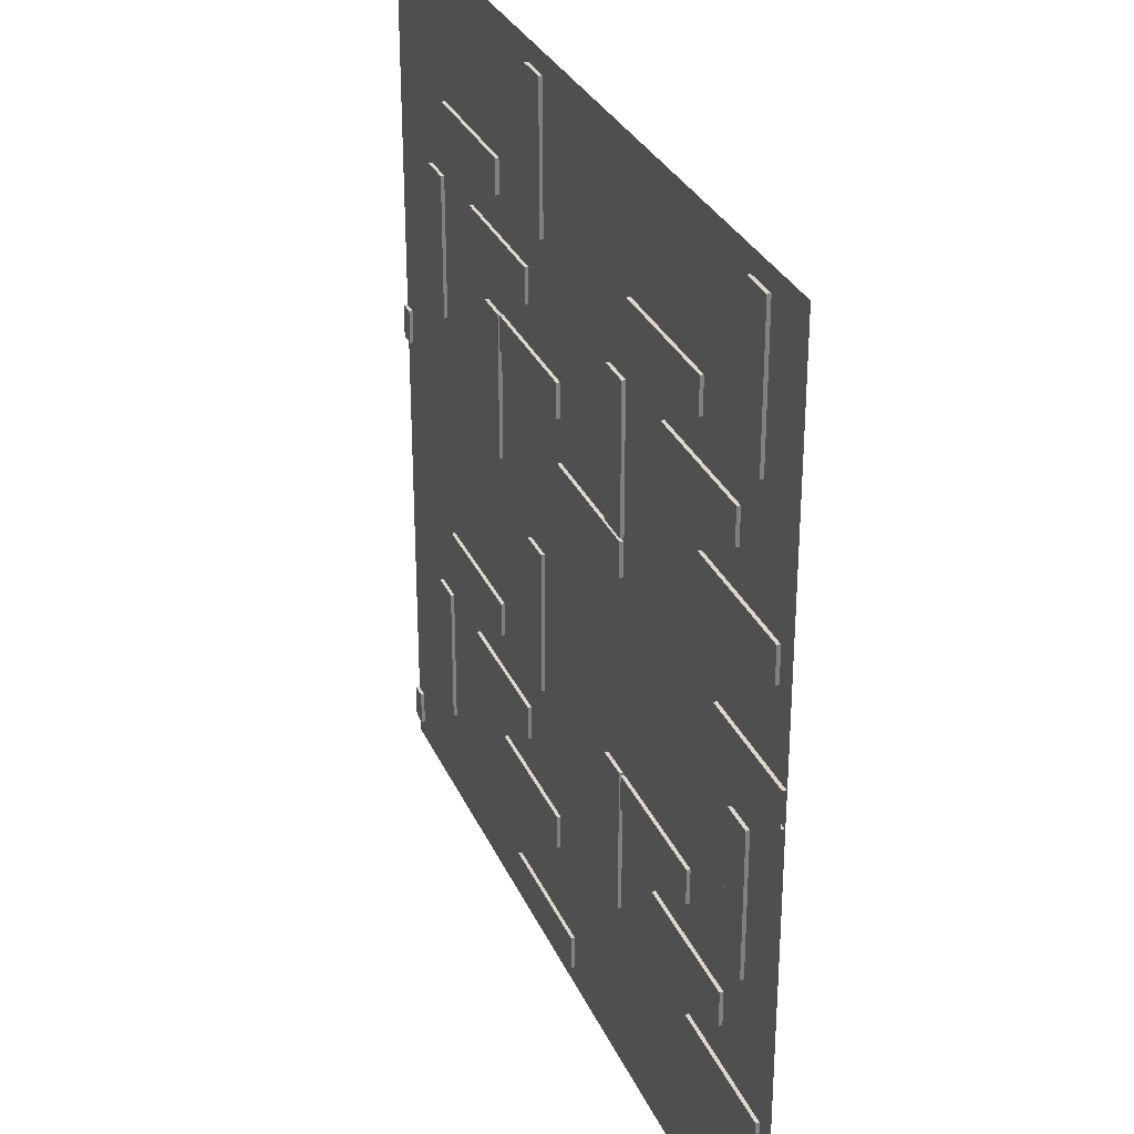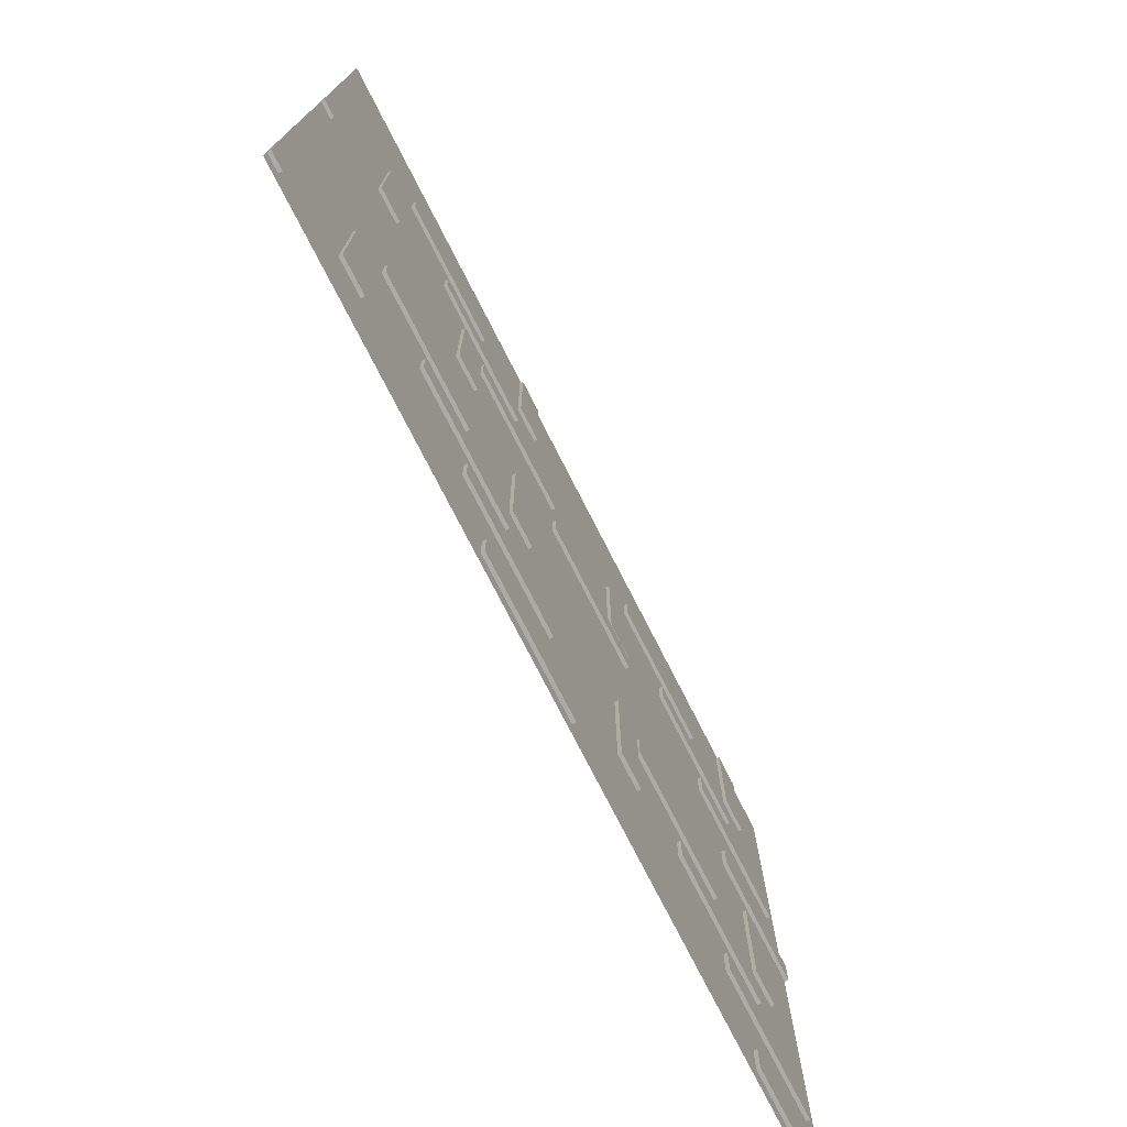
<metadata>
{"format":"obj","ext":"obj","renderer":"f3d","projection":"perspective","resolution":1024,"background":"white","views":[{"elev":30.3,"azim":-110.8,"up":"+Z"},{"elev":-76.2,"azim":117.1,"up":"+Z"}]}
</metadata>
<code>
g dungeon-floor-wood
v 0 0 0
v 0 0 -2
v 2 0 -2
v 2 0 0
v 0.7547 0.01803 -0.5919
v 0.7547 0.01803 -0.7458
v 1.399 0.01803 -0.7458
v 1.399 0.01803 -0.5919
v 0.4326 0.01803 -0.914
v 0.4326 0.01803 -1.068
v 1.077 0.01803 -1.068
v 1.077 0.01803 -0.914
v 1.077 0.002377 -1.068
v 1.077 0.01803 -1.068
v 0.4326 0.01803 -1.068
v 0.4326 0.002377 -1.068
v 0.4326 0.002377 -0.914
v 0.4326 0.01803 -0.914
v 1.077 0.01803 -0.914
v 1.077 0.002377 -0.914
v 1.077 0.002377 -0.914
v 1.077 0.01803 -0.914
v 1.077 0.01803 -1.068
v 1.077 0.002377 -1.068
v 0.4326 0.002377 -1.068
v 0.4326 0.01803 -1.068
v 0.4326 0.01803 -0.914
v 0.4326 0.002377 -0.914
v 1.399 0.002377 -0.7458
v 1.399 0.01803 -0.7458
v 0.7547 0.01803 -0.7458
v 0.7547 0.002377 -0.7458
v 0.7547 0.002377 -0.5919
v 0.7547 0.01803 -0.5919
v 1.399 0.01803 -0.5919
v 1.399 0.002377 -0.5919
v 1.399 0.002377 -0.5919
v 1.399 0.01803 -0.5919
v 1.399 0.01803 -0.7458
v 1.399 0.002377 -0.7458
v 0.7547 0.002377 -0.7458
v 0.7547 0.01803 -0.7458
v 0.7547 0.01803 -0.5919
v 0.7547 0.002377 -0.5919
v 0.08965 0.01803 -1.244
v 0.08965 0.01803 -1.398
v 0.734 0.01803 -1.398
v 0.734 0.01803 -1.244
v 0.734 0.002377 -1.398
v 0.734 0.01803 -1.398
v 0.08965 0.01803 -1.398
v 0.08965 0.002377 -1.398
v 0.08965 0.002377 -1.244
v 0.08965 0.01803 -1.244
v 0.734 0.01803 -1.244
v 0.734 0.002377 -1.244
v 0.734 0.002377 -1.244
v 0.734 0.01803 -1.244
v 0.734 0.01803 -1.398
v 0.734 0.002377 -1.398
v 0.08965 0.002377 -1.398
v 0.08965 0.01803 -1.398
v 0.08965 0.01803 -1.244
v 0.08965 0.002377 -1.244
v 0.2661 0.01803 -0.7317
v 0.4201 0.01803 -0.7317
v 0.4201 0.01803 -0.09046
v 0.2661 0.01803 -0.09046
v 0.4201 0.002377 -0.09046
v 0.4201 0.01803 -0.09046
v 0.4201 0.01803 -0.7317
v 0.4201 0.002377 -0.7317
v 0.2661 0.002377 -0.7317
v 0.2661 0.01803 -0.7317
v 0.2661 0.01803 -0.09046
v 0.2661 0.002377 -0.09046
v 0.2661 0.002377 -0.09046
v 0.2661 0.01803 -0.09046
v 0.4201 0.01803 -0.09046
v 0.4201 0.002377 -0.09046
v 0.4201 0.002377 -0.7317
v 0.4201 0.01803 -0.7317
v 0.2661 0.01803 -0.7317
v 0.2661 0.002377 -0.7317
v 1.433 0.01803 -1.57
v 1.587 0.01803 -1.57
v 1.587 0.01803 -0.9284
v 1.433 0.01803 -0.9284
v 1.587 0.002377 -0.9284
v 1.587 0.01803 -0.9284
v 1.587 0.01803 -1.57
v 1.587 0.002377 -1.57
v 1.433 0.002377 -1.57
v 1.433 0.01803 -1.57
v 1.433 0.01803 -0.9284
v 1.433 0.002377 -0.9284
v 1.433 0.002377 -0.9284
v 1.433 0.01803 -0.9284
v 1.587 0.01803 -0.9284
v 1.587 0.002377 -0.9284
v 1.587 0.002377 -1.57
v 1.587 0.01803 -1.57
v 1.433 0.01803 -1.57
v 1.433 0.002377 -1.57
v 2 0.01803 -1.906
v 2 0.01803 -1.752
v 1.926 0.01803 -1.752
v 1.926 0.01803 -1.906
v 1.926 0.002377 -1.752
v 1.926 0.01803 -1.752
v 2 0.01803 -1.752
v 2 0.002377 -1.752
v 2 0.002377 -1.906
v 2 0.01803 -1.906
v 1.926 0.01803 -1.906
v 1.926 0.002377 -1.906
v 1.926 0.002377 -1.906
v 1.926 0.01803 -1.906
v 1.926 0.01803 -1.752
v 1.926 0.002377 -1.752
v 0.569 0.01803 -1.906
v 0.569 0.01803 -1.752
v -2.146e-06 0.01803 -1.752
v -2.146e-06 0.01803 -1.906
v -2.146e-06 0.002377 -1.752
v -2.146e-06 0.01803 -1.752
v 0.569 0.01803 -1.752
v 0.569 0.002377 -1.752
v 0.569 0.002377 -1.906
v 0.569 0.01803 -1.906
v -2.146e-06 0.01803 -1.906
v -2.146e-06 0.002377 -1.906
v 0.569 0.01803 -1.906
v 0.569 0.002377 -1.906
v 0.569 0.002377 -1.752
v 0.569 0.01803 -1.752
v -2 0 0
v -2 0 -2
v 0 0 -2
v 0 0 0
v -1.245 0.01803 -0.5919
v -1.245 0.01803 -0.7458
v -0.6009 0.01803 -0.7458
v -0.6009 0.01803 -0.5919
v -1.567 0.01803 -0.914
v -1.567 0.01803 -1.068
v -0.923 0.01803 -1.068
v -0.923 0.01803 -0.914
v -0.923 0.002377 -1.068
v -0.923 0.01803 -1.068
v -1.567 0.01803 -1.068
v -1.567 0.002377 -1.068
v -1.567 0.002377 -0.914
v -1.567 0.01803 -0.914
v -0.923 0.01803 -0.914
v -0.923 0.002377 -0.914
v -0.923 0.002377 -0.914
v -0.923 0.01803 -0.914
v -0.923 0.01803 -1.068
v -0.923 0.002377 -1.068
v -1.567 0.002377 -1.068
v -1.567 0.01803 -1.068
v -1.567 0.01803 -0.914
v -1.567 0.002377 -0.914
v -0.6009 0.002377 -0.7458
v -0.6009 0.01803 -0.7458
v -1.245 0.01803 -0.7458
v -1.245 0.002377 -0.7458
v -1.245 0.002377 -0.5919
v -1.245 0.01803 -0.5919
v -0.6009 0.01803 -0.5919
v -0.6009 0.002377 -0.5919
v -0.6009 0.002377 -0.5919
v -0.6009 0.01803 -0.5919
v -0.6009 0.01803 -0.7458
v -0.6009 0.002377 -0.7458
v -1.245 0.002377 -0.7458
v -1.245 0.01803 -0.7458
v -1.245 0.01803 -0.5919
v -1.245 0.002377 -0.5919
v -1.91 0.01803 -1.244
v -1.91 0.01803 -1.398
v -1.266 0.01803 -1.398
v -1.266 0.01803 -1.244
v -1.266 0.002377 -1.398
v -1.266 0.01803 -1.398
v -1.91 0.01803 -1.398
v -1.91 0.002377 -1.398
v -1.91 0.002377 -1.244
v -1.91 0.01803 -1.244
v -1.266 0.01803 -1.244
v -1.266 0.002377 -1.244
v -1.266 0.002377 -1.244
v -1.266 0.01803 -1.244
v -1.266 0.01803 -1.398
v -1.266 0.002377 -1.398
v -1.91 0.002377 -1.398
v -1.91 0.01803 -1.398
v -1.91 0.01803 -1.244
v -1.91 0.002377 -1.244
v -1.734 0.01803 -0.7317
v -1.58 0.01803 -0.7317
v -1.58 0.01803 -0.09046
v -1.734 0.01803 -0.09046
v -1.58 0.002377 -0.09046
v -1.58 0.01803 -0.09046
v -1.58 0.01803 -0.7317
v -1.58 0.002377 -0.7317
v -1.734 0.002377 -0.7317
v -1.734 0.01803 -0.7317
v -1.734 0.01803 -0.09046
v -1.734 0.002377 -0.09046
v -1.734 0.002377 -0.09046
v -1.734 0.01803 -0.09046
v -1.58 0.01803 -0.09046
v -1.58 0.002377 -0.09046
v -1.58 0.002377 -0.7317
v -1.58 0.01803 -0.7317
v -1.734 0.01803 -0.7317
v -1.734 0.002377 -0.7317
v -0.5843 0.01803 -1.232
v -0.4303 0.01803 -1.232
v -0.4303 0.01803 -0.5904
v -0.5843 0.01803 -0.5904
v -0.4303 0.002377 -0.5904
v -0.4303 0.01803 -0.5904
v -0.4303 0.01803 -1.232
v -0.4303 0.002377 -1.232
v -0.5843 0.002377 -1.232
v -0.5843 0.01803 -1.232
v -0.5843 0.01803 -0.5904
v -0.5843 0.002377 -0.5904
v -0.5843 0.002377 -0.5904
v -0.5843 0.01803 -0.5904
v -0.4303 0.01803 -0.5904
v -0.4303 0.002377 -0.5904
v -0.4303 0.002377 -1.232
v -0.4303 0.01803 -1.232
v -0.5843 0.01803 -1.232
v -0.5843 0.002377 -1.232
v -2.146e-06 0.01803 -1.906
v -2.146e-06 0.01803 -1.752
v -0.0745 0.01803 -1.752
v -0.0745 0.01803 -1.906
v -0.0745 0.002377 -1.752
v -0.0745 0.01803 -1.752
v -2.146e-06 0.01803 -1.752
v -2.146e-06 0.002377 -1.752
v -2.146e-06 0.002377 -1.906
v -2.146e-06 0.01803 -1.906
v -0.0745 0.01803 -1.906
v -0.0745 0.002377 -1.906
v -0.0745 0.002377 -1.906
v -0.0745 0.01803 -1.906
v -0.0745 0.01803 -1.752
v -0.0745 0.002377 -1.752
v -1.431 0.01803 -1.906
v -1.431 0.01803 -1.752
v -2 0.01803 -1.752
v -2 0.01803 -1.906
v -2 0.002377 -1.752
v -2 0.01803 -1.752
v -1.431 0.01803 -1.752
v -1.431 0.002377 -1.752
v -1.431 0.002377 -1.906
v -1.431 0.01803 -1.906
v -2 0.01803 -1.906
v -2 0.002377 -1.906
v -1.431 0.01803 -1.906
v -1.431 0.002377 -1.906
v -1.431 0.002377 -1.752
v -1.431 0.01803 -1.752
v -2 0 2
v -2 0 0
v 0 0 0
v 0 0 2
v -1.245 0.01803 1.408
v -1.245 0.01803 1.254
v -0.6009 0.01803 1.254
v -0.6009 0.01803 1.408
v -1.567 0.01803 1.086
v -1.567 0.01803 0.9321
v -0.923 0.01803 0.9321
v -0.923 0.01803 1.086
v -0.923 0.002377 0.9321
v -0.923 0.01803 0.9321
v -1.567 0.01803 0.9321
v -1.567 0.002377 0.9321
v -1.567 0.002377 1.086
v -1.567 0.01803 1.086
v -0.923 0.01803 1.086
v -0.923 0.002377 1.086
v -0.923 0.002377 1.086
v -0.923 0.01803 1.086
v -0.923 0.01803 0.9321
v -0.923 0.002377 0.9321
v -1.567 0.002377 0.9321
v -1.567 0.01803 0.9321
v -1.567 0.01803 1.086
v -1.567 0.002377 1.086
v -0.6009 0.002377 1.254
v -0.6009 0.01803 1.254
v -1.245 0.01803 1.254
v -1.245 0.002377 1.254
v -1.245 0.002377 1.408
v -1.245 0.01803 1.408
v -0.6009 0.01803 1.408
v -0.6009 0.002377 1.408
v -0.6009 0.002377 1.408
v -0.6009 0.01803 1.408
v -0.6009 0.01803 1.254
v -0.6009 0.002377 1.254
v -1.245 0.002377 1.254
v -1.245 0.01803 1.254
v -1.245 0.01803 1.408
v -1.245 0.002377 1.408
v -1.91 0.01803 0.7561
v -1.91 0.01803 0.6021
v -1.266 0.01803 0.6021
v -1.266 0.01803 0.7561
v -1.266 0.002377 0.6021
v -1.266 0.01803 0.6021
v -1.91 0.01803 0.6021
v -1.91 0.002377 0.6021
v -1.91 0.002377 0.7561
v -1.91 0.01803 0.7561
v -1.266 0.01803 0.7561
v -1.266 0.002377 0.7561
v -1.266 0.002377 0.7561
v -1.266 0.01803 0.7561
v -1.266 0.01803 0.6021
v -1.266 0.002377 0.6021
v -1.91 0.002377 0.6021
v -1.91 0.01803 0.6021
v -1.91 0.01803 0.7561
v -1.91 0.002377 0.7561
v -1.734 0.01803 1.268
v -1.58 0.01803 1.268
v -1.58 0.01803 1.91
v -1.734 0.01803 1.91
v -1.58 0.002377 1.91
v -1.58 0.01803 1.91
v -1.58 0.01803 1.268
v -1.58 0.002377 1.268
v -1.734 0.002377 1.268
v -1.734 0.01803 1.268
v -1.734 0.01803 1.91
v -1.734 0.002377 1.91
v -1.734 0.002377 1.91
v -1.734 0.01803 1.91
v -1.58 0.01803 1.91
v -1.58 0.002377 1.91
v -1.58 0.002377 1.268
v -1.58 0.01803 1.268
v -1.734 0.01803 1.268
v -1.734 0.002377 1.268
v -0.5667 0.01803 0.4303
v -0.4128 0.01803 0.4303
v -0.4128 0.01803 1.072
v -0.5667 0.01803 1.072
v -0.4128 0.002377 1.072
v -0.4128 0.01803 1.072
v -0.4128 0.01803 0.4303
v -0.4128 0.002377 0.4303
v -0.5667 0.002377 0.4303
v -0.5667 0.01803 0.4303
v -0.5667 0.01803 1.072
v -0.5667 0.002377 1.072
v -0.5667 0.002377 1.072
v -0.5667 0.01803 1.072
v -0.4128 0.01803 1.072
v -0.4128 0.002377 1.072
v -0.4128 0.002377 0.4303
v -0.4128 0.01803 0.4303
v -0.5667 0.01803 0.4303
v -0.5667 0.002377 0.4303
v 0.902 0.01803 0.1801
v 0.7481 0.01803 0.1801
v 0.7481 0.01803 0.1056
v 0.902 0.01803 0.1056
v 0.7481 0.002377 0.1056
v 0.7481 0.01803 0.1056
v 0.7481 0.01803 0.1801
v 0.7481 0.002377 0.1801
v 0.902 0.002377 0.1801
v 0.902 0.01803 0.1801
v 0.902 0.01803 0.1056
v 0.902 0.002377 0.1056
v 0.902 0.002377 0.1056
v 0.902 0.01803 0.1056
v 0.7481 0.01803 0.1056
v 0.7481 0.002377 0.1056
v -1.431 0.01803 0.09398
v -1.431 0.01803 0.2479
v -2 0.01803 0.2479
v -2 0.01803 0.09398
v -2 0.002377 0.2479
v -2 0.01803 0.2479
v -1.431 0.01803 0.2479
v -1.431 0.002377 0.2479
v -1.431 0.002377 0.09398
v -1.431 0.01803 0.09398
v -2 0.01803 0.09398
v -2 0.002377 0.09398
v -1.431 0.01803 0.09398
v -1.431 0.002377 0.09398
v -1.431 0.002377 0.2479
v -1.431 0.01803 0.2479
v 0 0 2
v 0 0 0
v 2 0 0
v 2 0 2
v 0.7547 0.01803 1.408
v 0.7547 0.01803 1.254
v 1.399 0.01803 1.254
v 1.399 0.01803 1.408
v 0.4326 0.01803 1.086
v 0.4326 0.01803 0.9321
v 1.077 0.01803 0.9321
v 1.077 0.01803 1.086
v 1.077 0.002377 0.9321
v 1.077 0.01803 0.9321
v 0.4326 0.01803 0.9321
v 0.4326 0.002377 0.9321
v 0.4326 0.002377 1.086
v 0.4326 0.01803 1.086
v 1.077 0.01803 1.086
v 1.077 0.002377 1.086
v 1.077 0.002377 1.086
v 1.077 0.01803 1.086
v 1.077 0.01803 0.9321
v 1.077 0.002377 0.9321
v 0.4326 0.002377 0.9321
v 0.4326 0.01803 0.9321
v 0.4326 0.01803 1.086
v 0.4326 0.002377 1.086
v 1.399 0.002377 1.254
v 1.399 0.01803 1.254
v 0.7547 0.01803 1.254
v 0.7547 0.002377 1.254
v 0.7547 0.002377 1.408
v 0.7547 0.01803 1.408
v 1.399 0.01803 1.408
v 1.399 0.002377 1.408
v 1.399 0.002377 1.408
v 1.399 0.01803 1.408
v 1.399 0.01803 1.254
v 1.399 0.002377 1.254
v 0.7547 0.002377 1.254
v 0.7547 0.01803 1.254
v 0.7547 0.01803 1.408
v 0.7547 0.002377 1.408
v 0.08965 0.01803 0.7561
v 0.08965 0.01803 0.6021
v 0.734 0.01803 0.6021
v 0.734 0.01803 0.7561
v 0.734 0.002377 0.6021
v 0.734 0.01803 0.6021
v 0.08965 0.01803 0.6021
v 0.08965 0.002377 0.6021
v 0.08965 0.002377 0.7561
v 0.08965 0.01803 0.7561
v 0.734 0.01803 0.7561
v 0.734 0.002377 0.7561
v 0.734 0.002377 0.7561
v 0.734 0.01803 0.7561
v 0.734 0.01803 0.6021
v 0.734 0.002377 0.6021
v 0.08965 0.002377 0.6021
v 0.08965 0.01803 0.6021
v 0.08965 0.01803 0.7561
v 0.08965 0.002377 0.7561
v 0.2661 0.01803 1.268
v 0.4201 0.01803 1.268
v 0.4201 0.01803 1.91
v 0.2661 0.01803 1.91
v 0.4201 0.002377 1.91
v 0.4201 0.01803 1.91
v 0.4201 0.01803 1.268
v 0.4201 0.002377 1.268
v 0.2661 0.002377 1.268
v 0.2661 0.01803 1.268
v 0.2661 0.01803 1.91
v 0.2661 0.002377 1.91
v 0.2661 0.002377 1.91
v 0.2661 0.01803 1.91
v 0.4201 0.01803 1.91
v 0.4201 0.002377 1.91
v 0.4201 0.002377 1.268
v 0.4201 0.01803 1.268
v 0.2661 0.01803 1.268
v 0.2661 0.002377 1.268
v 1.433 0.01803 0.4303
v 1.587 0.01803 0.4303
v 1.587 0.01803 1.072
v 1.433 0.01803 1.072
v 1.587 0.002377 1.072
v 1.587 0.01803 1.072
v 1.587 0.01803 0.4303
v 1.587 0.002377 0.4303
v 1.433 0.002377 0.4303
v 1.433 0.01803 0.4303
v 1.433 0.01803 1.072
v 1.433 0.002377 1.072
v 1.433 0.002377 1.072
v 1.433 0.01803 1.072
v 1.587 0.01803 1.072
v 1.587 0.002377 1.072
v 1.587 0.002377 0.4303
v 1.587 0.01803 0.4303
v 1.433 0.01803 0.4303
v 1.433 0.002377 0.4303
v 2 0.01803 0.09398
v 2 0.01803 0.2479
v 1.926 0.01803 0.2479
v 1.926 0.01803 0.09398
v 1.926 0.002377 0.2479
v 1.926 0.01803 0.2479
v 2 0.01803 0.2479
v 2 0.002377 0.2479
v 2 0.002377 0.09398
v 2 0.01803 0.09398
v 1.926 0.01803 0.09398
v 1.926 0.002377 0.09398
v 1.926 0.002377 0.09398
v 1.926 0.01803 0.09398
v 1.926 0.01803 0.2479
v 1.926 0.002377 0.2479
v 0.902 0.01803 0.7491
v 0.7481 0.01803 0.7491
v 0.7481 0.01803 0.1801
v 0.902 0.01803 0.1801
v 0.7481 0.002377 0.1801
v 0.7481 0.01803 0.1801
v 0.7481 0.01803 0.7491
v 0.7481 0.002377 0.7491
v 0.902 0.002377 0.7491
v 0.902 0.01803 0.7491
v 0.902 0.01803 0.1801
v 0.902 0.002377 0.1801
v 0.902 0.01803 0.7491
v 0.902 0.002377 0.7491
v 0.7481 0.002377 0.7491
v 0.7481 0.01803 0.7491
v -0.5622 0.01803 0.4151
v -0.5622 0.01803 0.2612
v 0.08222 0.01803 0.2612
v 0.08222 0.01803 0.4151
v 0.08222 0.002377 0.2612
v 0.08222 0.01803 0.2612
v -0.5622 0.01803 0.2612
v -0.5622 0.002377 0.2612
v -0.5622 0.002377 0.4151
v -0.5622 0.01803 0.4151
v 0.08222 0.01803 0.4151
v 0.08222 0.002377 0.4151
v 0.08222 0.002377 0.4151
v 0.08222 0.01803 0.4151
v 0.08222 0.01803 0.2612
v 0.08222 0.002377 0.2612
v -0.5622 0.002377 0.2612
v -0.5622 0.01803 0.2612
v -0.5622 0.01803 0.4151
v -0.5622 0.002377 0.4151
f 2 1 3
f 3 1 4
f 6 5 7
f 7 5 8
f 10 9 11
f 11 9 12
f 14 13 15
f 15 13 16
f 18 17 19
f 19 17 20
f 22 21 23
f 23 21 24
f 26 25 27
f 27 25 28
f 30 29 31
f 31 29 32
f 34 33 35
f 35 33 36
f 38 37 39
f 39 37 40
f 42 41 43
f 43 41 44
f 46 45 47
f 47 45 48
f 50 49 51
f 51 49 52
f 54 53 55
f 55 53 56
f 58 57 59
f 59 57 60
f 62 61 63
f 63 61 64
f 66 65 67
f 67 65 68
f 70 69 71
f 71 69 72
f 74 73 75
f 75 73 76
f 78 77 79
f 79 77 80
f 82 81 83
f 83 81 84
f 86 85 87
f 87 85 88
f 90 89 91
f 91 89 92
f 94 93 95
f 95 93 96
f 98 97 99
f 99 97 100
f 102 101 103
f 103 101 104
f 106 105 107
f 107 105 108
f 110 109 111
f 111 109 112
f 114 113 115
f 115 113 116
f 118 117 119
f 119 117 120
f 122 121 123
f 123 121 124
f 126 125 127
f 127 125 128
f 130 129 131
f 131 129 132
f 134 133 135
f 135 133 136
f 138 137 139
f 139 137 140
f 142 141 143
f 143 141 144
f 146 145 147
f 147 145 148
f 150 149 151
f 151 149 152
f 154 153 155
f 155 153 156
f 158 157 159
f 159 157 160
f 162 161 163
f 163 161 164
f 166 165 167
f 167 165 168
f 170 169 171
f 171 169 172
f 174 173 175
f 175 173 176
f 178 177 179
f 179 177 180
f 182 181 183
f 183 181 184
f 186 185 187
f 187 185 188
f 190 189 191
f 191 189 192
f 194 193 195
f 195 193 196
f 198 197 199
f 199 197 200
f 202 201 203
f 203 201 204
f 206 205 207
f 207 205 208
f 210 209 211
f 211 209 212
f 214 213 215
f 215 213 216
f 218 217 219
f 219 217 220
f 222 221 223
f 223 221 224
f 226 225 227
f 227 225 228
f 230 229 231
f 231 229 232
f 234 233 235
f 235 233 236
f 238 237 239
f 239 237 240
f 242 241 243
f 243 241 244
f 246 245 247
f 247 245 248
f 250 249 251
f 251 249 252
f 254 253 255
f 255 253 256
f 258 257 259
f 259 257 260
f 262 261 263
f 263 261 264
f 266 265 267
f 267 265 268
f 270 269 271
f 271 269 272
f 274 273 275
f 275 273 276
f 278 277 279
f 279 277 280
f 282 281 283
f 283 281 284
f 286 285 287
f 287 285 288
f 290 289 291
f 291 289 292
f 294 293 295
f 295 293 296
f 298 297 299
f 299 297 300
f 302 301 303
f 303 301 304
f 306 305 307
f 307 305 308
f 310 309 311
f 311 309 312
f 314 313 315
f 315 313 316
f 318 317 319
f 319 317 320
f 322 321 323
f 323 321 324
f 326 325 327
f 327 325 328
f 330 329 331
f 331 329 332
f 334 333 335
f 335 333 336
f 338 337 339
f 339 337 340
f 342 341 343
f 343 341 344
f 346 345 347
f 347 345 348
f 350 349 351
f 351 349 352
f 354 353 355
f 355 353 356
f 358 357 359
f 359 357 360
f 362 361 363
f 363 361 364
f 366 365 367
f 367 365 368
f 370 369 371
f 371 369 372
f 374 373 375
f 375 373 376
f 378 377 379
f 379 377 380
f 382 381 383
f 383 381 384
f 386 385 387
f 387 385 388
f 390 389 391
f 391 389 392
f 394 393 395
f 395 393 396
f 398 397 399
f 399 397 400
f 402 401 403
f 403 401 404
f 406 405 407
f 407 405 408
f 410 409 411
f 411 409 412
f 414 413 415
f 415 413 416
f 418 417 419
f 419 417 420
f 422 421 423
f 423 421 424
f 426 425 427
f 427 425 428
f 430 429 431
f 431 429 432
f 434 433 435
f 435 433 436
f 438 437 439
f 439 437 440
f 442 441 443
f 443 441 444
f 446 445 447
f 447 445 448
f 450 449 451
f 451 449 452
f 454 453 455
f 455 453 456
f 458 457 459
f 459 457 460
f 462 461 463
f 463 461 464
f 466 465 467
f 467 465 468
f 470 469 471
f 471 469 472
f 474 473 475
f 475 473 476
f 478 477 479
f 479 477 480
f 482 481 483
f 483 481 484
f 486 485 487
f 487 485 488
f 490 489 491
f 491 489 492
f 494 493 495
f 495 493 496
f 498 497 499
f 499 497 500
f 502 501 503
f 503 501 504
f 506 505 507
f 507 505 508
f 510 509 511
f 511 509 512
f 514 513 515
f 515 513 516
f 518 517 519
f 519 517 520
f 522 521 523
f 523 521 524
f 526 525 527
f 527 525 528
f 530 529 531
f 531 529 532
f 534 533 535
f 535 533 536
f 538 537 539
f 539 537 540
f 542 541 543
f 543 541 544
f 546 545 547
f 547 545 548
f 550 549 551
f 551 549 552
f 554 553 555
f 555 553 556
f 558 557 559
f 559 557 560
f 562 561 563
f 563 561 564

</code>
